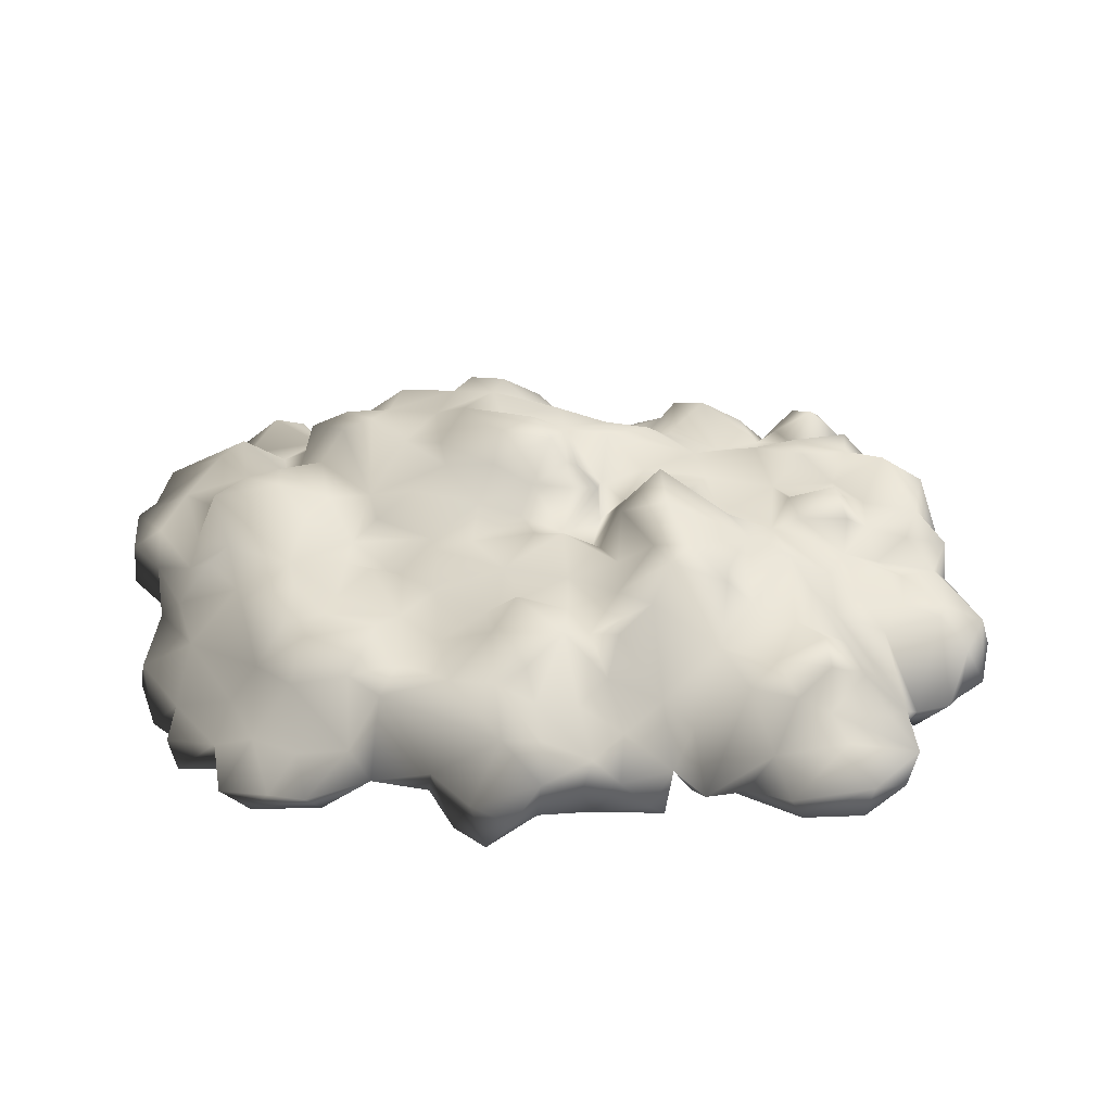
<metadata>
{"format":"obj","ext":"obj","renderer":"f3d","projection":"perspective","resolution":1024,"background":"white","views":[{"elev":35.6,"azim":-2.0,"up":"+Y"}]}
</metadata>
<code>
v -0.3016 0.02025 2.007
v -1.039 0.09341 1.647
v -0.6111 0.1891 1.624
v -0.7349 -0.2836 1.95
v -1.106 -0.368 1.905
v -0.4986 -0.2724 2.26
v -0.6055 -0.6832 2.001
v -0.06527 -0.2386 2.13
v -0.2453 -0.4749 2.215
v -0.08778 -0.5537 2.046
v 0.1823 -0.3174 2.114
v -0.4085 -0.7169 2.147
v -0.3804 -0.8801 1.652
v -0.7012 -0.5143 1.742
v -0.7518 -0.4637 1.894
v -1.146 -0.5143 1.692
v 0.2499 -0.1148 2.052
v -0.4085 -0.7169 2.147
v -0.05965 -0.03039 1.962
v -0.08778 0.04276 1.692
v 0.1767 0.008998 1.692
v 0.09792 0.3523 1.388
v 0.368 0.06527 1.495
v -0.3298 0.2228 1.72
v -0.3466 0.3129 1.32
v -0.6843 0.1103 1.14
v -0.3916 0.2003 0.9769
v -0.6955 0.2622 0.8024
v -0.9319 0.1609 1.421
v -0.9262 0.1722 0.9431
v -0.9206 0.206 0.5605
v -0.1384 0.2116 1.545
v -0.1891 0.3635 1.028
v 0.1373 0.2566 1.028
v 0.2667 0.2116 1.23
v 0.4581 0.3185 0.9431
v -0.1384 0.2172 0.8362
v -0.2566 0.296 0.6224
v 0.1486 0.3298 0.7856
v 0.1261 0.4423 0.4536
v 0.4806 0.3129 0.6055
v 0.3737 0.2904 0.4085
v 0.1429 0.2904 0.2341
v -0.05401 0.3579 0.3241
v -0.1384 0.3072 0.04276
v -0.4648 0.2679 0.2735
v -0.6899 0.3466 0.4761
v -0.7349 0.2904 0.2622
v -0.9769 0.1159 0.4029
v 0.3286 0.1666 0.2453
v 0.1823 0.4986 -0.3005
v 0.2611 0.3635 -0.4693
v 0.3849 0.386 -0.1542
v 0.1823 0.5323 -0.6832
v 0.4299 0.206 -0.5087
v 0.4862 0.431 -0.7507
v 0.3962 0.2116 -0.02477
v 0.1429 0.2904 0.2341
v 0.3286 0.1666 0.2453
v 0.08104 0.628 -0.4074
v -0.05964 0.4704 -0.08104
v -0.3129 0.5886 -0.1598
v -0.4142 0.386 0.009001
v -0.6336 0.4423 -0.3793
v -0.8643 0.3917 -0.1542
v -1.151 0.2904 -0.2611
v -0.7349 0.2904 0.2622
v -0.1384 0.3072 0.04276
v 0.1936 0.4592 -0.0529
v -0.4648 0.2679 0.2735
v -0.9206 0.4648 -0.6606
v -1.151 0.538 -0.8407
v -1.039 0.4423 -1.111
v -0.7068 0.4423 -1.055
v -1.337 0.4085 -1.15
v -1.253 0.2341 -1.364
v -0.9544 0.4142 -1.432
v -0.5886 0.3635 -1.482
v -0.3072 0.4085 -1.381
v -0.5042 0.5942 -0.8745
v -0.673 0.5155 -0.5481
v -0.2679 0.6674 -0.4356
v -0.03151 0.6618 -0.6269
v -0.4592 0.3523 -1.69
v -0.2453 0.4592 -0.987
v 0.1598 0.3748 -1.201
v -0.05965 0.1834 -1.64
v 0.2499 0.1384 -1.432
v 0.4806 0.4029 -0.9589
v 0.3061 0.1891 -1.184
v 0.6325 0.1553 -1.178
v -0.2285 0.2453 -1.837
v -0.6224 0.08215 -1.78
v -0.3129 -0.01914 -2.073
v -0.7462 -0.05853 -1.994
v -1.011 0.1103 -1.741
v -0.4873 -0.04165 -2.259
v 0.04727 -0.06978 -2.124
v 0.2048 -0.05853 -1.803
v 0.188 -0.3624 -2.022
v 0.6325 -0.1936 -1.814
v 0.6212 -0.03039 -1.493
v -0.1497 -0.2442 -2.163
v -0.1778 -0.52 -1.944
v -0.3241 -0.52 -2.276
v -0.3804 -0.2161 -2.383
v -0.9881 -0.2442 -1.938
v -1.118 0.02025 -1.612
v -1.292 -0.2161 -1.837
v -1.382 -0.02477 -1.69
v -1.573 -0.2499 -1.752
v -1.59 -0.04165 -1.46
v -1.714 -0.06978 -1.764
v -1.815 -0.2892 -1.887
v 0.565 -0.4806 -1.955
v 0.3568 -0.6325 -1.859
v -1.511 -0.01351 -1.28
v -1.59 0.3129 -1.122
v -0.8981 0.2453 -1.6
v -1.624 0.06527 -1.19
v -1.686 0.06527 -0.9083
v -1.354 0.4592 -0.8295
v -1.506 0.296 -0.6719
v -1.81 0.003371 -1.167
v -2.091 -0.04165 -1.325
v -1.911 -0.002256 -1.719
v -2.142 -0.1542 -1.651
v -2.204 -0.3455 -1.55
v -2.108 -0.3624 -1.792
v -1.945 -0.5819 -1.758
v -1.579 -0.4581 -1.814
v -1.911 -0.6606 -1.629
v -1.433 -0.5931 -1.724
v -1.298 -0.5987 -2.017
v -1.022 -0.5987 -1.854
v -1.213 -0.3568 -2.017
v -0.9938 -0.5143 -1.977
v -0.7856 -0.4243 -2.09
v -0.7068 -0.1823 -2.287
v -0.3241 -0.52 -2.276
v -0.5154 -0.6269 -1.91
v -0.1778 -0.52 -1.944
v -1.022 -0.5987 -1.854
v -1.579 -0.4581 -1.814
v -1.939 0.2172 0.8306
v -2.282 -0.08104 0.8643
v -1.995 0.1328 0.5661
v -1.652 0.2735 0.4873
v -2.406 -0.08104 0.4198
v -1.821 0.04839 1.275
v -2.001 -0.2048 1.298
v -1.838 -0.2217 1.652
v -1.59 0.1047 1.528
v -1.556 -0.2273 1.793
v -2.367 -0.323 1.191
v -2.085 -0.3061 1.602
v -2.417 -0.4468 1.382
v -2.344 -0.6156 1.23
v -2.575 -0.6663 0.9544
v -2.271 -0.7732 1.067
v -2.631 -0.3343 0.7574
v -2.547 -0.2386 0.341
v -1.737 -0.4074 1.967
v -2.035 -0.3962 1.934
v -1.855 -0.5875 1.894
v -2.057 -0.5312 1.579
v -1.855 -0.5875 1.894
v -1.641 -0.6213 1.556
v -2.344 -0.565 1.523
v -2.069 -0.6269 1.376
v -1.99 -0.8689 1.219
v -2.547 -0.7619 0.7518
v -2.226 -0.7507 0.6561
v -2.671 -0.5312 0.6955
v -2.536 -0.5987 0.4535
v -2.564 -0.3399 0.1103
v -2.339 -0.7057 0.2341
v -2.547 -0.7619 0.7518
v -2.226 -0.7507 0.6561
v -1.41 -0.5256 1.962
v -1.641 -0.6213 1.556
v -1.146 -0.5143 1.692
v -1.106 -0.368 1.905
v -1.5 -0.368 2.063
v -1.106 -0.368 1.905
v -1.236 -0.1936 1.815
v -1.039 0.09341 1.647
v -1.23 0.1891 1.568
v -1.106 -0.368 1.905
v -1.528 0.2397 1.247
v -1.067 0.2904 1.196
v -1.388 0.2003 0.9488
v -0.9319 0.1609 1.421
v -0.9262 0.1722 0.9431
v -1.343 0.1666 0.7237
v -1.123 0.2847 0.5774
v -0.9206 0.206 0.5605
v -1.292 0.1891 0.3804
v -0.9769 0.1159 0.4029
v -1.602 0.3072 0.7687
v -1.652 0.2172 1.061
v -1.652 0.2735 0.4873
v -1.562 0.3466 0.05401
v -1.264 0.1778 0.1272
v -2.187 0.3804 -0.1542
v -2.074 0.2341 0.2228
v -1.433 0.2847 -0.2442
v -2.311 0.1103 -0.05853
v -1.151 0.2904 -0.2611
v -2.333 0.08778 0.2622
v -2.581 0.08778 -0.1823
v -2.581 -0.04165 0.0709
v -2.44 0.1159 -0.565
v -1.995 0.1328 0.5661
v -2.181 0.2172 0.3973
v -2.406 -0.08104 0.4198
v -1.506 0.296 -0.6719
v -1.77 0.3523 -0.5143
v -1.759 0.4198 -0.2161
v -2.012 0.2904 -0.5031
v -1.759 0.1722 -0.7394
v -2.074 0.2453 -1.043
v -1.81 0.003371 -1.167
v -2.215 0.2791 -0.7844
v -2.243 0.1609 -0.3568
v -2.598 0.003371 -1.026
v -2.344 -0.1148 -1.184
v -2.091 -0.04165 -1.325
v -2.204 -0.3455 -1.55
v -2.327 -0.61 -1.437
v -2.682 -0.04165 -0.7057
v -2.603 -0.2499 -0.9701
v -2.389 -0.3399 -1.139
v -2.417 -0.3511 -0.7788
v -2.778 -0.007883 -0.5031
v -2.671 -0.3005 -0.6269
v -2.778 -0.278 -0.1035
v -2.446 -0.52 -0.06979
v -2.479 -0.4637 -0.4468
v -2.772 -0.04727 -0.1879
v -2.564 -0.3399 0.1103
v -2.446 -0.52 -0.06979
v -2.547 -0.2386 0.341
v 0.61 -0.5594 1.99
v 0.7225 -0.7901 1.798
v 0.2667 -0.6494 1.922
v -0.02025 -0.6719 1.753
v 0.7563 -0.3399 1.911
v 0.4243 -0.3399 2.018
v 0.4581 -0.1542 1.765
v -0.2904 -0.807 1.889
v -0.3804 -0.8801 1.652
v -1.264 0.1778 0.1272
v -1.095 0.3129 0.05965
v -0.9769 0.1159 0.4029
v -1.292 0.1891 0.3804
v -2.024 -0.7844 -1.33
v -2.069 -0.5481 -1.555
v -2.316 -0.7 -1.268
v -2.277 -0.6325 -1.038
v -2.277 -0.6325 -1.038
v -2.069 -0.5481 -1.555
v -1.945 -0.5819 -1.758
v -1.911 -0.6606 -1.629
v -1.686 0.06527 -0.9083
v -1.292 0.1891 0.3804
v 0.4806 0.1553 -1.347
v 0.7169 0.008998 -1.252
v 2.647 -0.09792 0.2059
v 2.658 -0.1035 0.5942
v 2.411 -0.06978 0.296
v 2.259 -0.03039 0.1834
v 2.928 -0.2555 0.5661
v 2.771 -0.2611 0.8756
v 2.366 -0.05853 0.6224
v 2.017 0.08215 0.2397
v 2.276 0.06527 0.4479
v 2.056 0.03713 0.6786
v 2.574 -0.03039 0.8081
v 2.608 -0.4412 1.219
v 2.377 -0.4243 1.298
v 2.765 -0.2667 0.08215
v 1.899 0.07653 0.4648
v 1.527 0.2397 0.1609
v 1.6 0.3072 0.5492
v 1.882 0.06527 0.9037
v 2.197 -0.06978 0.8925
v 2.293 -0.3511 1.376
v 2.377 -0.4243 1.298
v 2.377 -0.4243 1.298
v 2.112 -0.565 1.528
v 2.377 -0.4243 1.298
v 2.467 -0.8407 0.9375
v 2.248 -0.6213 1.163
v 2.715 -0.5087 1.039
v 2.248 -0.8745 0.8587
v 2.889 -0.5031 0.9094
v 2.979 -0.4356 0.583
v 2.867 -0.6606 0.6393
v 2.467 -0.8407 0.9375
v 2.591 -0.7113 0.2679
v 2.85 -0.4693 0.2453
v 2.377 -0.8182 0.5661
v 2.444 -0.7394 0.2003
v 2.765 -0.2667 0.08215
v 2.574 -0.4412 0.1215
v 2.765 -0.2667 0.08215
v 2.248 -0.8745 0.8587
v 0.4299 0.206 -0.5087
v 0.4862 0.431 -0.7507
v 0.7225 0.3016 -0.4862
v 1.105 0.2116 -0.8295
v 1.156 0.2228 -0.5087
v 0.9308 0.3466 -0.3343
v 0.565 0.206 -0.2611
v 1.533 0.2341 -0.852
v 1.308 0.01463 -1.167
v 1.617 0.1609 -0.4581
v 0.9364 0.1497 -1.161
v 0.7901 0.3072 -1.026
v 1.218 0.1497 -0.1542
v 1.004 0.3241 -0.1767
v 0.5087 0.3129 -0.02477
v 1.527 0.2397 0.1609
v 1.842 0.296 -0.655
v 2.039 0.1441 -0.5256
v 2.169 0.2003 -0.8295
v 2.383 0.3129 -0.5706
v 2.394 0.03713 -0.897
v 2.214 0.1441 -1.145
v 1.831 0.07653 -1.15
v 1.544 -0.05853 -1.145
v 1.814 0.296 -0.8463
v 2.248 -0.3455 -1.111
v 2.444 -0.2892 -0.7451
v 2.101 0.02025 -1.24
v 2.248 -0.1204 -1.55
v 2.028 0.09341 -1.544
v 1.747 0.04839 -1.358
v 2.653 0.1722 -0.4975
v 2.737 -0.1035 -0.5875
v 2.444 -0.2892 -0.7451
v 2.703 -0.4356 -0.5312
v 2.315 -0.3399 -0.5369
v 2.422 -0.4243 -0.4187
v 2.259 -0.5312 -1.499
v 2.315 -0.323 -1.825
v 2.141 -0.1148 -1.809
v 2.135 -0.3061 -1.927
v 1.972 -0.5087 -1.78
v 2.169 -0.5987 -1.702
v 2.698 -0.4412 -0.1767
v 2.557 -0.5031 0.01463
v 2.765 -0.2667 0.08215
v 2.76 -0.1542 -0.3118
v 2.58 0.1103 -0.2105
v 2.748 -0.007883 0.02025
v 2.45 0.1215 0.1215
v 2.208 0.1047 -0.03039
v 2.225 0.1272 -0.2949
v 2.647 -0.09792 0.2059
v 2.259 -0.03039 0.1834
v 2.017 0.08215 0.2397
v 2.051 0.251 0.07652
v 1.735 0.251 0.05965
v 2.574 -0.4412 0.1215
v 1.69 0.2397 -0.2105
v 1.989 0.3691 -0.1373
v 2.011 0.1834 -0.3343
v 1.758 0.1384 -0.3455
v 0.565 -0.4806 -1.955
v 0.7901 -0.6944 -1.696
v 0.9139 -0.5931 -2.017
v 0.9645 -0.3568 -2.017
v 0.7676 -0.2048 -1.899
v 0.942 -0.0529 -1.73
v 1.201 -0.4074 -1.91
v 1.235 0.1384 -1.623
v 1.46 -0.3174 -1.854
v 1.516 -0.02477 -1.634
v 1.617 -0.04165 -1.347
v 1.173 -0.6832 -1.859
v 1.533 -0.7957 -1.55
v 1.69 -0.4356 -1.719
v 1.871 -0.7451 -1.64
v 1.972 -0.5087 -1.78
v 1.696 -0.188 -1.623
v 1.021 0.08778 -1.381
v 1.032 0.1272 -1.651
v 0.7169 0.008998 -1.252
v 1.696 -0.188 -1.623
v 0.6325 0.1553 -1.178
v 0.4806 0.4029 -0.9589
v 2.135 -0.3061 -1.927
v 1.91 0.02588 -1.668
v 1.696 -0.188 -1.623
v 1.347 0.3748 0.4198
v 1.178 0.3579 0.7574
v 0.9308 0.538 0.7518
v 1.145 0.431 1.011
v 0.7788 0.6055 1.028
v 1.083 0.1609 1.331
v 1.325 0.2285 0.9713
v 0.6606 0.4085 1.185
v 0.7 0.02025 1.675
v 0.4412 0.3016 1.36
v 0.4581 0.3185 0.9431
v 0.2667 0.2116 1.23
v 0.7 0.4929 0.6786
v 1.6 0.3072 0.5492
v 1.527 0.2397 0.1609
v 1.252 0.296 0.05965
v 1.218 0.1497 -0.1542
v 0.4806 0.3129 0.6055
v 0.5143 0.5492 0.3691
v 0.3737 0.2904 0.4085
v 0.5087 0.3129 -0.02477
v 0.7901 0.6224 -0.01351
v 0.8013 0.6336 0.386
v 1.004 0.3241 -0.1767
v 0.3286 0.1666 0.2453
v 0.3962 0.2116 -0.02477
v 1.527 0.05402 1.714
v 1.73 -0.02477 1.765
v 1.37 -0.1936 1.956
v 1.814 -0.09229 1.979
v 2.315 -0.3849 1.731
v 2.135 -0.2048 1.596
v 2.293 -0.3511 1.376
v 1.735 0.2116 1.613
v 1.46 -0.3905 2.153
v 1.223 0.1778 1.759
v 0.9476 -0.4468 2.035
v 0.8857 -0.1148 1.776
v 1.083 0.1609 1.331
v 1.415 0.1891 1.511
v 1.578 0.2003 1.129
v 1.719 0.296 1.416
v 1.893 0.06527 1.179
v 1.972 0.05402 1.495
v 1.6 0.3072 0.5492
v 1.325 0.2285 0.9713
v 0.7563 -0.3399 1.911
v 1.882 0.06527 0.9037
v 0.8801 -0.5368 1.872
v 1.15 -0.5425 1.9
v 1.201 -0.4243 2.007
v 1.538 -0.5537 2.125
v 1.578 -0.6213 1.917
v 1.944 -0.6269 2.04
v 1.961 -0.2949 2.164
v 2.203 -0.4693 1.945
v 2.287 -0.5706 1.686
v 2.112 -0.565 1.528
v 1.944 -0.7113 1.855
v 2.112 -0.565 1.528
v 1.944 -0.7113 1.855
v 0.368 0.06527 1.495
v 0.4581 -0.1542 1.765
v 0.7563 -0.3399 1.911
v 0.8857 -0.1148 1.776
v 0.6325 -0.1936 -1.814
v 0.6212 -0.03039 -1.493
v 2.084 -0.5481 -0.7957
v 2.315 -0.3399 -0.5369
v 2.174 -0.5537 -1.077
v 1.983 -0.8576 -1.297
v 1.871 -0.7451 -1.64
v 0.3962 0.2116 -0.02477
g Rock_group_13_LOD0_15037_60
f 1 3 2
f 1 2 4
f 4 2 5
f 6 1 4
f 4 7 6
f 8 1 6
f 6 9 8
f 8 9 10
f 8 10 11
f 12 6 7
f 7 13 12
f 7 14 13
f 15 14 7
f 4 5 15
f 7 4 15
f 16 15 5
f 16 14 15
f 17 8 11
f 9 18 10
f 9 6 18
f 19 8 17
f 20 19 17
f 17 21 20
f 22 20 21
f 23 22 21
f 19 20 24
f 1 19 24
f 24 3 1
f 3 24 25
f 26 3 25
f 25 27 26
f 28 26 27
f 26 29 3
f 30 26 28
f 26 30 29
f 31 30 28
f 32 22 25
f 32 25 24
f 22 32 20
f 24 20 32
f 33 27 25
f 33 25 22
f 34 33 22
f 34 22 35
f 35 22 23
f 34 35 36
f 34 37 33
f 33 37 27
f 28 27 38
f 38 27 37
f 37 39 38
f 34 39 37
f 34 36 39
f 40 38 39
f 39 41 40
f 39 36 41
f 41 42 40
f 43 40 42
f 44 38 40
f 43 44 40
f 43 45 44
f 46 44 45
f 46 38 44
f 46 47 38
f 48 47 46
f 47 48 31
f 31 48 49
f 50 43 42
f 31 28 47
f 47 28 38
f 51 53 52
f 54 51 52
f 54 52 55
f 53 55 52
f 55 56 54
f 55 53 57
f 58 57 53
f 59 57 58
f 60 51 54
f 60 61 51
f 62 61 60
f 61 62 63
f 63 62 64
f 63 64 65
f 66 65 64
f 65 67 63
f 58 61 68
f 61 63 68
f 58 69 61
f 68 63 70
f 63 67 70
f 51 61 69
f 71 66 64
f 71 72 66
f 71 73 72
f 74 73 71
f 72 73 75
f 73 76 75
f 77 76 73
f 78 77 73
f 78 73 74
f 79 78 74
f 79 74 80
f 81 80 74
f 74 71 81
f 81 82 80
f 80 82 83
f 84 78 79
f 83 85 80
f 80 85 79
f 86 79 85
f 86 87 79
f 86 85 54
f 54 85 83
f 88 87 86
f 89 86 54
f 90 86 89
f 86 90 88
f 89 91 90
f 87 92 79
f 92 84 79
f 78 84 93
f 93 84 92
f 92 94 93
f 94 95 93
f 93 95 96
f 94 97 95
f 94 92 98
f 98 92 99
f 87 99 92
f 87 88 99
f 98 99 100
f 99 101 100
f 101 99 88
f 102 101 88
f 103 98 100
f 103 94 98
f 94 103 97
f 104 103 100
f 103 104 105
f 106 103 105
f 103 106 97
f 107 96 95
f 108 96 107
f 108 107 109
f 109 110 108
f 110 109 111
f 112 110 111
f 112 111 113
f 114 113 111
f 110 112 76
f 108 110 76
f 115 100 101
f 104 100 116
f 100 115 116
f 117 76 112
f 117 118 76
f 76 119 108
f 108 119 96
f 93 96 119
f 119 78 93
f 112 120 117
f 118 117 120
f 118 120 121
f 121 122 118
f 121 123 122
f 123 66 122
f 120 124 121
f 124 120 112
f 112 125 124
f 112 126 125
f 125 126 127
f 128 125 127
f 128 127 129
f 129 127 126
f 129 126 114
f 129 114 130
f 131 130 114
f 130 131 132
f 132 131 133
f 134 133 131
f 134 135 133
f 134 131 136
f 134 136 137
f 107 137 136
f 137 107 138
f 107 95 138
f 95 139 138
f 138 139 140
f 138 140 141
f 138 141 137
f 139 95 97
f 140 139 106
f 139 97 106
f 142 141 140
f 141 143 137
f 143 134 137
f 107 136 109
f 109 136 131
f 131 111 109
f 114 111 144
f 113 114 126
f 112 113 126
f 145 147 146
f 148 147 145
f 147 149 146
f 145 146 150
f 150 146 151
f 152 150 151
f 152 153 150
f 154 153 152
f 155 151 146
f 151 155 156
f 152 151 156
f 155 157 156
f 155 158 157
f 158 155 159
f 160 158 159
f 159 155 161
f 161 155 146
f 162 161 146
f 149 162 146
f 163 154 152
f 164 163 152
f 152 156 164
f 164 165 163
f 164 156 166
f 164 166 167
f 167 166 168
f 156 169 166
f 169 157 158
f 157 169 156
f 158 170 169
f 170 166 169
f 170 158 171
f 158 160 171
f 160 159 172
f 172 173 160
f 160 173 171
f 172 159 174
f 161 162 174
f 159 161 174
f 174 162 175
f 162 176 175
f 176 177 175
f 175 178 174
f 175 179 178
f 175 177 179
f 165 181 180
f 181 182 180
f 182 183 180
f 180 184 165
f 180 185 184
f 184 163 165
f 163 184 154
f 184 186 154
f 185 187 186
f 187 188 186
f 184 189 186
f 188 153 186
f 154 186 153
f 190 153 188
f 190 188 191
f 192 190 191
f 191 188 193
f 187 193 188
f 194 192 191
f 191 193 194
f 150 153 190
f 195 192 194
f 194 196 195
f 194 197 196
f 198 195 196
f 196 199 198
f 197 199 196
f 195 198 148
f 195 148 200
f 192 195 200
f 192 200 201
f 192 201 190
f 190 201 150
f 148 145 200
f 145 201 200
f 150 201 145
f 202 204 203
f 205 202 203
f 202 205 206
f 204 207 203
f 208 206 205
f 204 209 207
f 208 210 206
f 210 208 211
f 210 211 212
f 208 213 211
f 214 202 206
f 214 206 215
f 210 215 206
f 214 215 216
f 210 212 216
f 216 215 210
f 209 217 207
f 218 207 217
f 207 218 219
f 219 220 205
f 219 218 220
f 220 218 221
f 221 222 220
f 223 222 221
f 213 220 224
f 220 222 224
f 225 220 213
f 225 205 220
f 222 226 224
f 227 226 222
f 227 222 228
f 222 223 228
f 229 227 228
f 230 227 229
f 226 231 224
f 232 231 226
f 226 233 232
f 226 227 233
f 227 230 233
f 234 232 233
f 231 213 224
f 231 235 213
f 231 236 235
f 231 232 236
f 232 234 236
f 235 236 237
f 238 237 236
f 213 208 225
f 225 208 205
f 236 239 238
f 213 235 211
f 240 235 237
f 235 240 211
f 237 212 240
f 211 240 212
f 212 237 241
f 237 242 241
f 212 241 243
f 216 212 243
f 205 203 219
f 207 219 203
f 244 246 245
f 247 245 246
f 248 244 245
f 249 246 244
f 249 244 248
f 248 250 249
f 250 17 249
f 250 21 17
f 250 23 21
f 246 10 247
f 251 247 10
f 247 251 252
f 11 10 246
f 249 11 246
f 249 17 11
f 252 251 18
f 18 251 10
f 67 254 253
f 255 67 253
f 253 254 66
f 255 253 256
f 65 66 254
f 67 65 254
f 122 66 72
f 72 118 122
f 75 118 72
f 76 118 75
f 77 119 76
f 78 119 77
f 230 258 257
f 258 230 229
f 230 257 259
f 257 260 259
f 233 230 259
f 233 259 261
f 262 129 263
f 262 263 264
f 129 262 128
f 62 81 64
f 82 81 62
f 60 82 62
f 81 71 64
f 82 60 83
f 54 83 60
f 89 54 56
f 218 265 221
f 218 217 265
f 265 223 221
f 266 204 202
f 102 88 267
f 267 88 90
f 91 102 267
f 267 90 91
f 268 102 91
f 19 1 8
f 3 29 2
f 53 51 69
f 53 69 58
f 269 271 270
f 269 272 271
f 273 269 270
f 274 273 270
f 275 270 271
f 271 272 276
f 271 276 277
f 277 275 271
f 278 277 276
f 275 277 278
f 279 274 270
f 279 270 275
f 280 274 279
f 281 280 279
f 273 282 269
f 283 278 276
f 276 284 283
f 283 284 285
f 285 286 283
f 278 283 286
f 275 287 279
f 275 278 287
f 286 287 278
f 286 288 287
f 289 279 287
f 287 288 290
f 291 290 288
f 292 293 280
f 291 294 292
f 293 292 294
f 293 295 280
f 296 293 294
f 280 295 274
f 295 297 274
f 297 273 274
f 273 297 298
f 297 299 298
f 299 297 300
f 295 300 297
f 301 299 300
f 301 302 299
f 299 302 298
f 302 273 298
f 303 301 300
f 304 301 303
f 305 302 301
f 301 306 305
f 306 301 304
f 307 273 302
f 308 303 300
f 309 311 310
f 311 312 310
f 312 311 313
f 313 311 314
f 314 311 315
f 309 315 311
f 312 313 316
f 317 312 316
f 316 313 318
f 317 319 312
f 319 320 312
f 312 320 310
f 318 313 321
f 313 322 321
f 315 322 314
f 313 314 322
f 322 315 323
f 324 318 321
f 318 325 316
f 325 318 326
f 326 327 325
f 328 327 326
f 329 327 328
f 329 330 327
f 316 330 331
f 332 316 331
f 330 333 327
f 330 316 333
f 316 325 333
f 327 333 325
f 330 329 334
f 329 335 334
f 334 336 330
f 336 331 330
f 336 334 337
f 337 338 336
f 336 338 331
f 338 339 331
f 329 328 340
f 329 340 341
f 329 341 342
f 342 341 343
f 342 343 344
f 345 344 343
f 346 337 334
f 337 346 347
f 337 347 348
f 337 348 338
f 347 349 348
f 350 349 347
f 351 350 347
f 347 346 351
f 345 343 352
f 345 352 353
f 354 353 352
f 343 354 352
f 355 354 343
f 355 341 340
f 341 355 343
f 356 355 340
f 357 354 355
f 357 355 356
f 357 356 358
f 356 359 358
f 356 360 359
f 328 360 356
f 340 328 356
f 357 358 361
f 361 354 357
f 361 358 362
f 362 358 359
f 363 362 359
f 364 363 359
f 364 365 363
f 366 353 354
f 324 363 365
f 365 367 324
f 368 367 365
f 368 365 364
f 359 368 364
f 369 367 368
f 368 359 369
f 359 360 369
f 370 367 369
f 318 324 367
f 367 370 318
f 369 326 370
f 326 360 328
f 370 326 318
f 369 360 326
f 371 373 372
f 374 373 371
f 371 375 374
f 374 375 376
f 377 374 376
f 374 377 373
f 376 378 377
f 377 378 379
f 378 380 379
f 380 378 381
f 377 379 382
f 373 382 372
f 373 377 382
f 372 382 383
f 382 384 383
f 379 384 382
f 384 385 383
f 384 386 385
f 384 387 386
f 379 387 384
f 380 387 379
f 381 378 317
f 388 317 378
f 388 378 389
f 388 389 376
f 376 389 378
f 376 390 388
f 332 381 317
f 331 381 332
f 317 316 332
f 391 380 381
f 317 388 319
f 388 390 319
f 392 319 390
f 320 319 392
f 393 320 392
f 320 393 310
f 348 394 387
f 395 348 387
f 348 395 338
f 395 339 338
f 395 396 339
f 394 386 396
f 381 331 339
f 339 387 381
f 397 399 398
f 398 399 400
f 400 399 401
f 402 400 401
f 400 402 403
f 403 398 400
f 398 403 397
f 401 404 402
f 405 402 404
f 406 405 404
f 404 401 407
f 407 408 404
f 404 408 406
f 401 409 407
f 399 409 401
f 397 403 410
f 410 411 397
f 397 411 412
f 411 413 412
f 407 409 414
f 409 415 414
f 414 415 416
f 416 415 417
f 415 418 417
f 412 418 397
f 397 418 419
f 415 419 418
f 409 419 415
f 418 420 417
f 412 413 420
f 418 412 420
f 397 419 399
f 409 399 419
f 417 421 416
f 422 421 417
f 423 425 424
f 424 425 426
f 426 427 424
f 427 428 424
f 427 429 428
f 430 423 424
f 431 426 425
f 432 425 423
f 425 432 433
f 434 433 432
f 432 435 434
f 436 435 432
f 423 436 432
f 436 423 430
f 436 437 435
f 438 437 436
f 438 436 430
f 437 438 439
f 439 440 429
f 439 438 440
f 438 430 440
f 428 429 440
f 441 437 439
f 441 442 437
f 442 435 437
f 433 434 443
f 430 424 440
f 429 444 439
f 441 439 444
f 443 445 433
f 445 446 433
f 447 433 446
f 448 447 446
f 446 449 448
f 448 449 450
f 450 451 448
f 450 452 451
f 452 450 453
f 450 454 453
f 454 450 455
f 431 447 448
f 431 448 451
f 426 431 451
f 451 427 426
f 452 453 427
f 427 451 452
f 453 429 427
f 456 429 453
f 447 431 425
f 425 433 447
f 449 457 450
f 458 459 405
f 405 459 460
f 405 460 461
f 461 402 405
f 405 406 458
f 406 408 458
f 462 463 376
f 463 390 376
f 462 376 375
f 371 462 375
f 464 466 465
f 335 465 466
f 466 334 335
f 334 466 346
f 346 466 467
f 468 346 467
f 468 351 346
f 350 351 468
f 309 469 315
f 469 323 315
f 440 424 428

</code>
